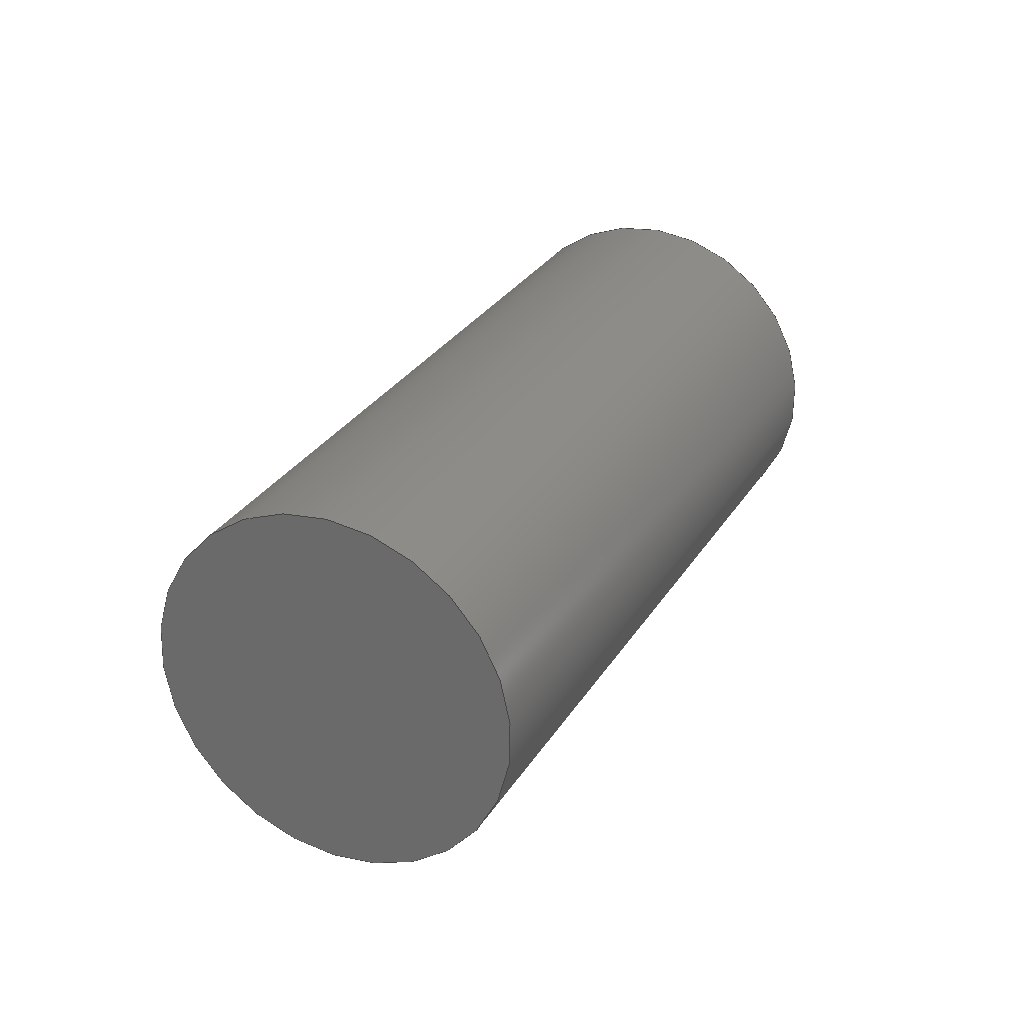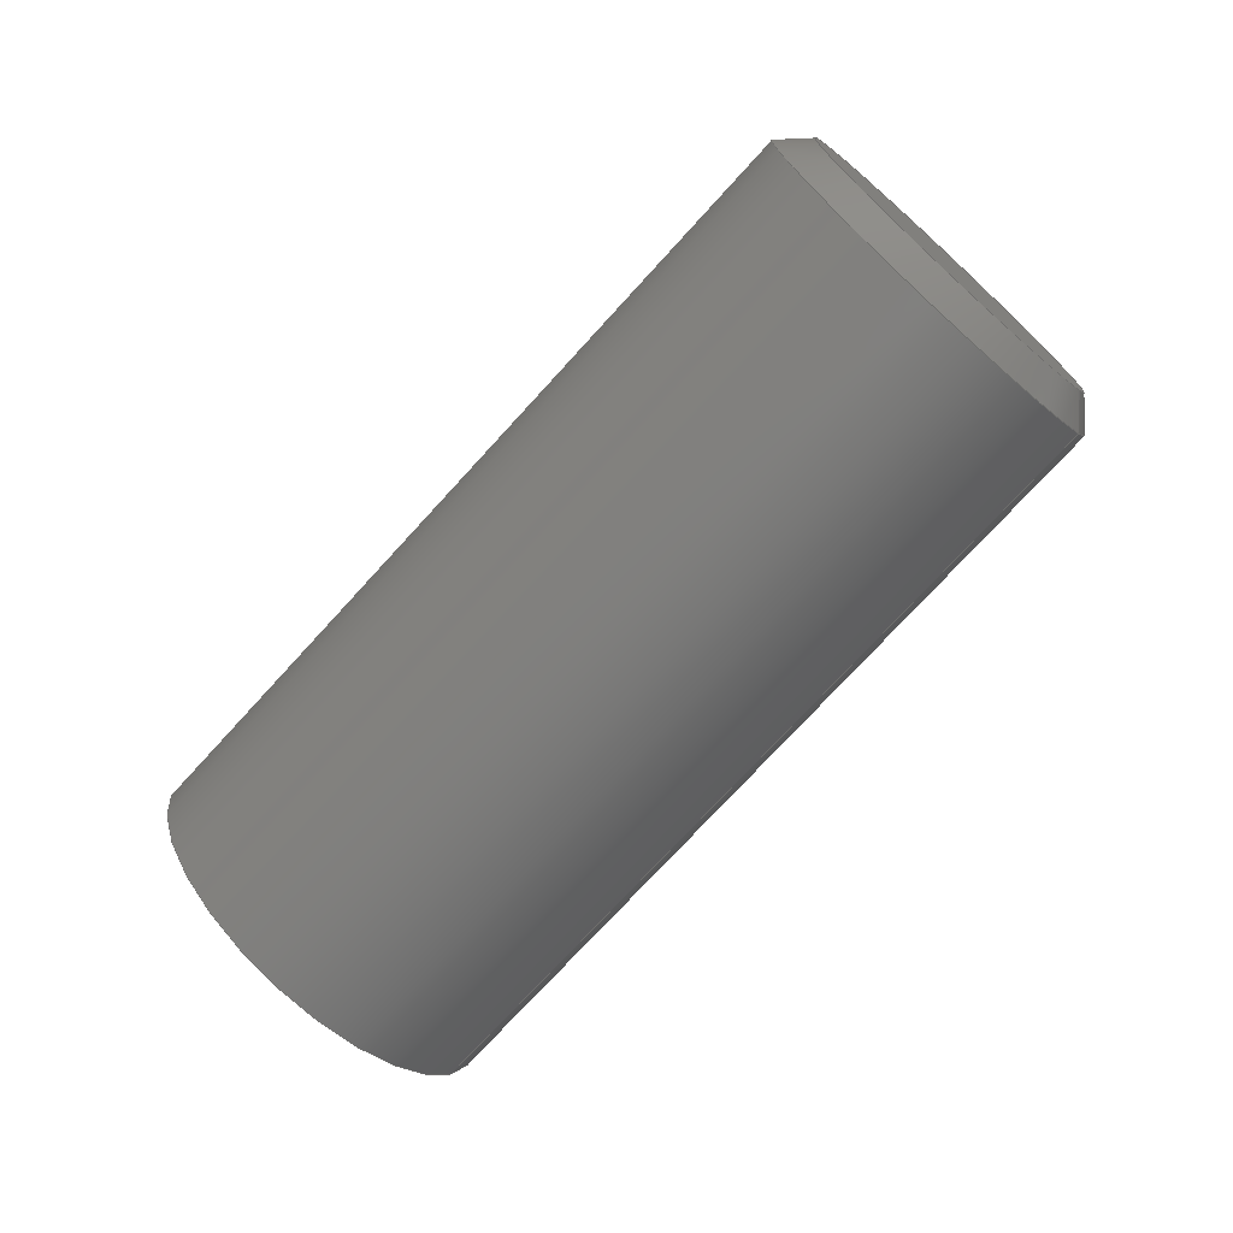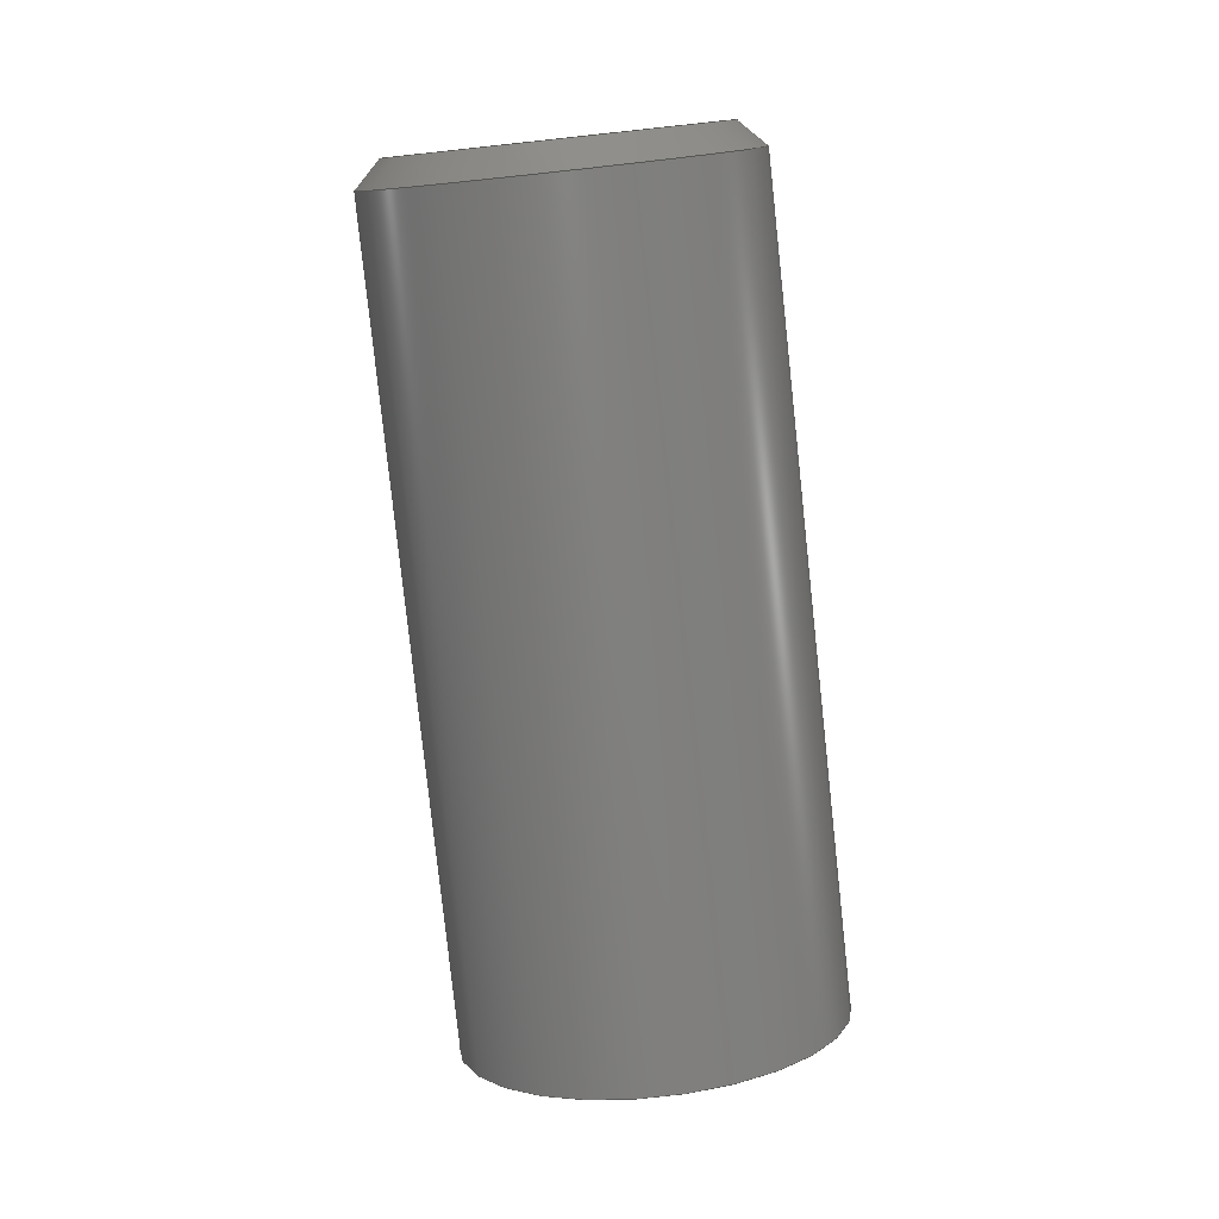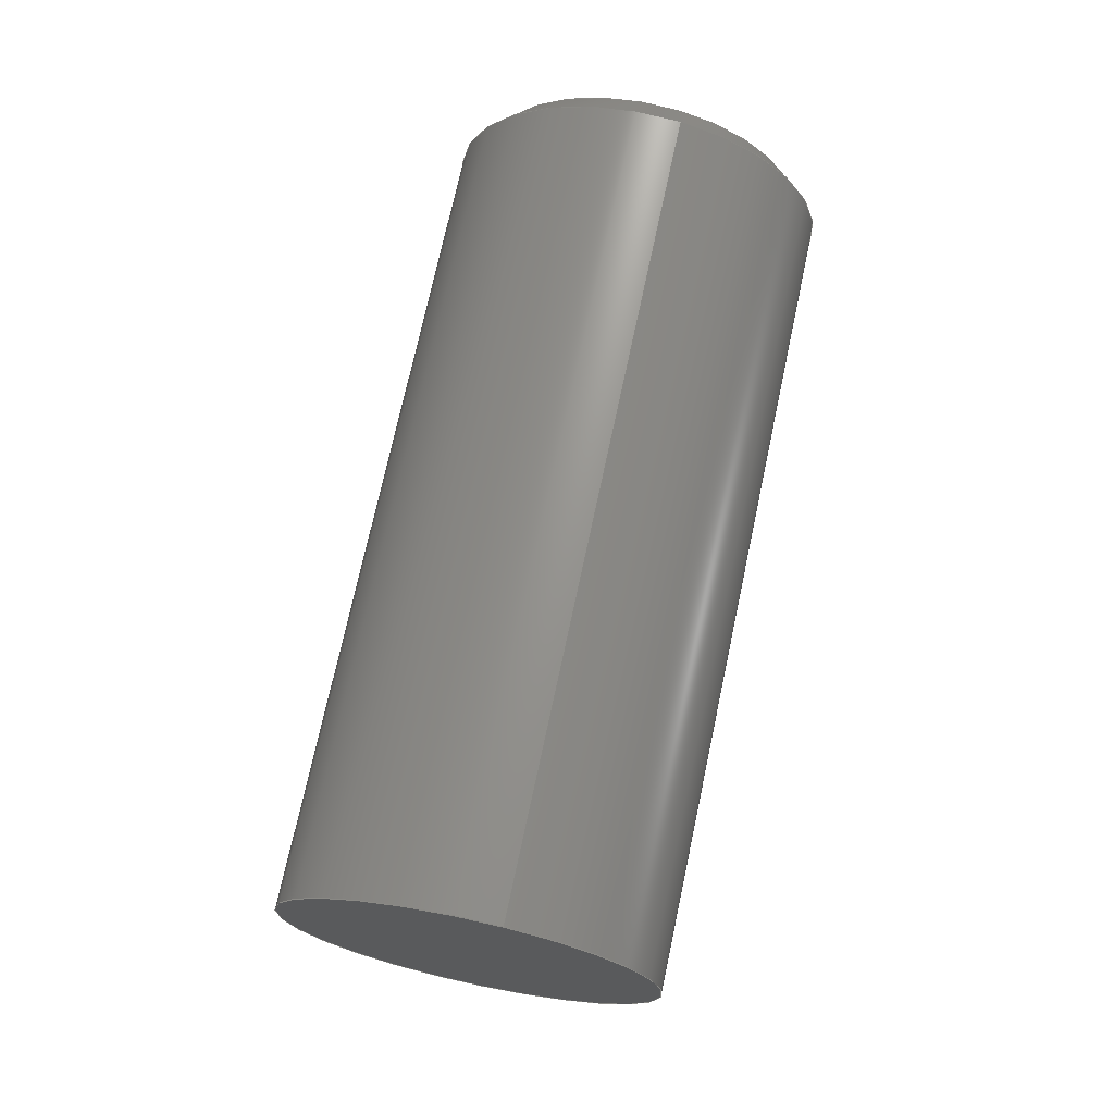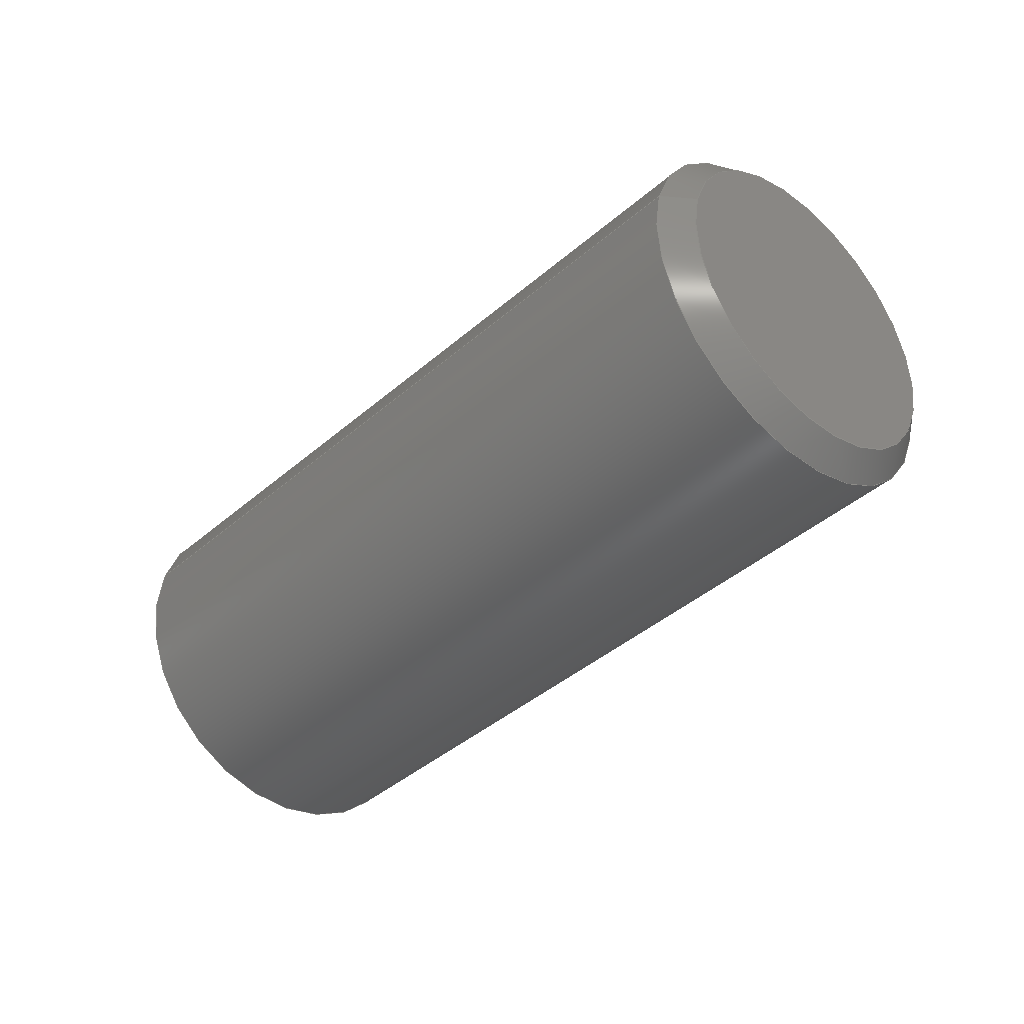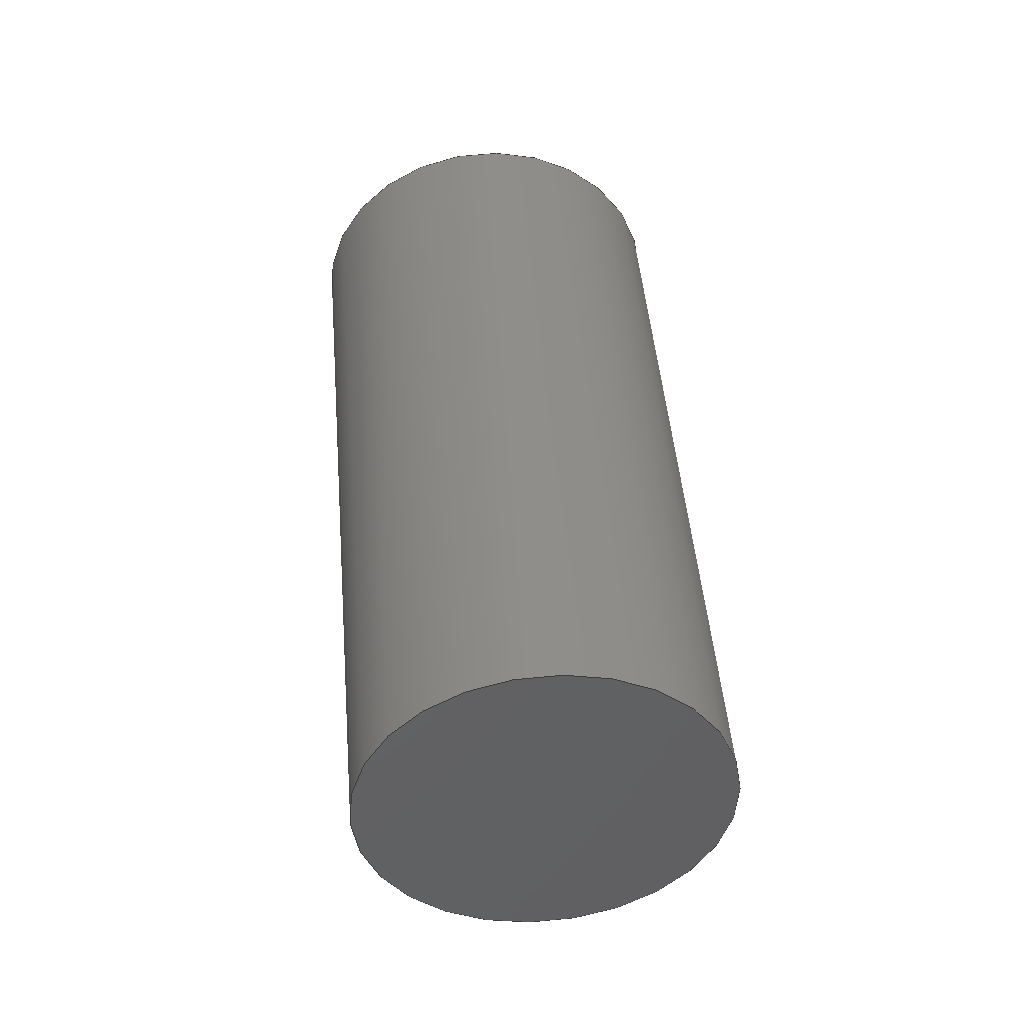
<metadata>
{"format":"step","ext":"step","renderer":"f3d","projection":"perspective","resolution":1024,"background":"white","views":[{"elev":-21.9,"azim":-144.3,"up":"+Y"},{"elev":-4.0,"azim":-68.6,"up":"+Y"},{"elev":-33.0,"azim":-171.1,"up":"+Z"},{"elev":-63.9,"azim":-16.7,"up":"+Y"},{"elev":40.0,"azim":100.7,"up":"+Z"},{"elev":0.2,"azim":173.7,"up":"+Y"}]}
</metadata>
<code>
ISO-10303-21;
DATA;
#1=PROPERTY_DEFINITION_REPRESENTATION(#5,#3);
#2=PROPERTY_DEFINITION_REPRESENTATION(#6,#4);
#3=REPRESENTATION('',(#7),#94);
#4=REPRESENTATION('',(#8),#94);
#5=PROPERTY_DEFINITION('pmi validation property','',#99);
#6=PROPERTY_DEFINITION('pmi validation property','',#99);
#7=VALUE_REPRESENTATION_ITEM('number of annotations',COUNT_MEASURE(0));
#8=VALUE_REPRESENTATION_ITEM('number of views',COUNT_MEASURE(0));
#9=SHAPE_REPRESENTATION_RELATIONSHIP('','',#57,#10);
#10=ADVANCED_BREP_SHAPE_REPRESENTATION('',(#55),#94);
#11=CONICAL_SURFACE('',#65,0.001422,0.7854);
#12=PLANE('',#62);
#13=PLANE('',#63);
#14=ORIENTED_EDGE('',*,*,#20,.T.);
#15=ORIENTED_EDGE('',*,*,#21,.F.);
#16=ORIENTED_EDGE('',*,*,#21,.T.);
#17=ORIENTED_EDGE('',*,*,#22,.T.);
#18=ORIENTED_EDGE('',*,*,#22,.F.);
#19=ORIENTED_EDGE('',*,*,#20,.F.);
#20=EDGE_CURVE('',#23,#23,#26,.F.);
#21=EDGE_CURVE('',#24,#24,#27,.F.);
#22=EDGE_CURVE('',#25,#25,#28,.T.);
#23=VERTEX_POINT('',#85);
#24=VERTEX_POINT('',#87);
#25=VERTEX_POINT('',#91);
#26=CIRCLE('',#60,0.001422);
#27=CIRCLE('',#61,0.001422);
#28=CIRCLE('',#64,0.001224);
#29=EDGE_LOOP('',(#14));
#30=EDGE_LOOP('',(#15));
#31=EDGE_LOOP('',(#16));
#32=EDGE_LOOP('',(#17));
#33=EDGE_LOOP('',(#18));
#34=EDGE_LOOP('',(#19));
#35=FACE_BOUND('',#29,.T.);
#36=FACE_BOUND('',#30,.T.);
#37=FACE_BOUND('',#31,.T.);
#38=FACE_BOUND('',#32,.T.);
#39=FACE_BOUND('',#33,.T.);
#40=FACE_BOUND('',#34,.T.);
#41=CYLINDRICAL_SURFACE('',#59,0.001422);
#42=ADVANCED_FACE('',(#35,#36),#41,.T.);
#43=ADVANCED_FACE('',(#37),#12,.F.);
#44=ADVANCED_FACE('',(#38),#13,.T.);
#45=ADVANCED_FACE('',(#39,#40),#11,.T.);
#46=CLOSED_SHELL('',(#42,#43,#44,#45));
#47=STYLED_ITEM('',(#48),#55);
#48=PRESENTATION_STYLE_ASSIGNMENT((#49));
#49=SURFACE_STYLE_USAGE(.BOTH.,#50);
#50=SURFACE_SIDE_STYLE('',(#51));
#51=SURFACE_STYLE_FILL_AREA(#52);
#52=FILL_AREA_STYLE('',(#53));
#53=FILL_AREA_STYLE_COLOUR('',#54);
#54=COLOUR_RGB('',0.702,0.702,0.702);
#55=MANIFOLD_SOLID_BREP('Set Screw, #4 1/4 in',#46);
#56=SHAPE_DEFINITION_REPRESENTATION(#99,#57);
#57=SHAPE_REPRESENTATION('Set Screw, #4 1/4 in',(#58),#94);
#58=AXIS2_PLACEMENT_3D('',#82,#66,#67);
#59=AXIS2_PLACEMENT_3D('',#83,#68,#69);
#60=AXIS2_PLACEMENT_3D('',#84,#70,#71);
#61=AXIS2_PLACEMENT_3D('',#86,#72,#73);
#62=AXIS2_PLACEMENT_3D('',#88,#74,#75);
#63=AXIS2_PLACEMENT_3D('',#89,#76,#77);
#64=AXIS2_PLACEMENT_3D('',#90,#78,#79);
#65=AXIS2_PLACEMENT_3D('',#92,#80,#81);
#66=DIRECTION('',(0,0,1));
#67=DIRECTION('',(1,0,0));
#68=DIRECTION('',(-2.074e-17,0.6921,0.7218));
#69=DIRECTION('',(5.612e-18,-0.7218,0.6921));
#70=DIRECTION('',(-2.074e-17,0.6921,0.7218));
#71=DIRECTION('',(5.612e-18,-0.7218,0.6921));
#72=DIRECTION('',(-2.074e-17,0.6921,0.7218));
#73=DIRECTION('',(5.612e-18,-0.7218,0.6921));
#74=DIRECTION('',(-2.074e-17,0.6921,0.7218));
#75=DIRECTION('',(1,1.84e-17,1.109e-17));
#76=DIRECTION('',(-2.074e-17,0.6921,0.7218));
#77=DIRECTION('',(1,1.84e-17,1.109e-17));
#78=DIRECTION('',(-2.074e-17,0.6921,0.7218));
#79=DIRECTION('',(5.612e-18,-0.7218,0.6921));
#80=DIRECTION('',(2.074e-17,-0.6921,-0.7218));
#81=DIRECTION('',(-5.612e-18,0.7218,-0.6921));
#82=CARTESIAN_POINT('',(0,0,0));
#83=CARTESIAN_POINT('',(0.01068,0.8307,-0.04449));
#84=CARTESIAN_POINT('',(0.01068,0.835,-0.04005));
#85=CARTESIAN_POINT('',(0.01068,0.834,-0.03906));
#86=CARTESIAN_POINT('',(0.01068,0.8307,-0.04449));
#87=CARTESIAN_POINT('',(0.01068,0.8297,-0.0435));
#88=CARTESIAN_POINT('',(0.01068,0.8307,-0.04449));
#89=CARTESIAN_POINT('',(0.01068,0.8351,-0.03991));
#90=CARTESIAN_POINT('',(0.01068,0.8351,-0.03991));
#91=CARTESIAN_POINT('',(0.01068,0.8343,-0.03906));
#92=CARTESIAN_POINT('',(0.01068,0.835,-0.04005));
#93=MECHANICAL_DESIGN_GEOMETRIC_PRESENTATION_REPRESENTATION('',(#47),#94);
#94=(
GEOMETRIC_REPRESENTATION_CONTEXT(3)
GLOBAL_UNCERTAINTY_ASSIGNED_CONTEXT((#95))
GLOBAL_UNIT_ASSIGNED_CONTEXT((#98,#97,#96))
REPRESENTATION_CONTEXT('Set Screw, #4 1/4 in','TOP_LEVEL_ASSEMBLY_PART')
);
#95=UNCERTAINTY_MEASURE_WITH_UNIT(LENGTH_MEASURE(5e-06),#98,
'DISTANCE_ACCURACY_VALUE','Maximum Tolerance applied to model');
#96=(
NAMED_UNIT(*)
SI_UNIT($,.STERADIAN.)
SOLID_ANGLE_UNIT()
);
#97=(
NAMED_UNIT(*)
PLANE_ANGLE_UNIT()
SI_UNIT($,.RADIAN.)
);
#98=(
LENGTH_UNIT()
NAMED_UNIT(*)
SI_UNIT($,.METRE.)
);
#99=PRODUCT_DEFINITION_SHAPE('','',#100);
#100=PRODUCT_DEFINITION('','',#102,#101);
#101=PRODUCT_DEFINITION_CONTEXT('',#108,'design');
#102=PRODUCT_DEFINITION_FORMATION_WITH_SPECIFIED_SOURCE('','',#104,
 .NOT_KNOWN.);
#103=PRODUCT_RELATED_PRODUCT_CATEGORY('','',(#104));
#104=PRODUCT('Set Screw, #4 1/4 in','Set Screw, #4 1/4 in',
'Set Screw, #4 1/4 in',(#106));
#105=PRODUCT_CATEGORY('','');
#106=PRODUCT_CONTEXT('',#108,'mechanical');
#107=APPLICATION_PROTOCOL_DEFINITION('international standard',
'automotive_design',2010,#108);
#108=APPLICATION_CONTEXT(
'core data for automotive mechanical design processes');
ENDSEC;
END-ISO-10303-21;

</code>
